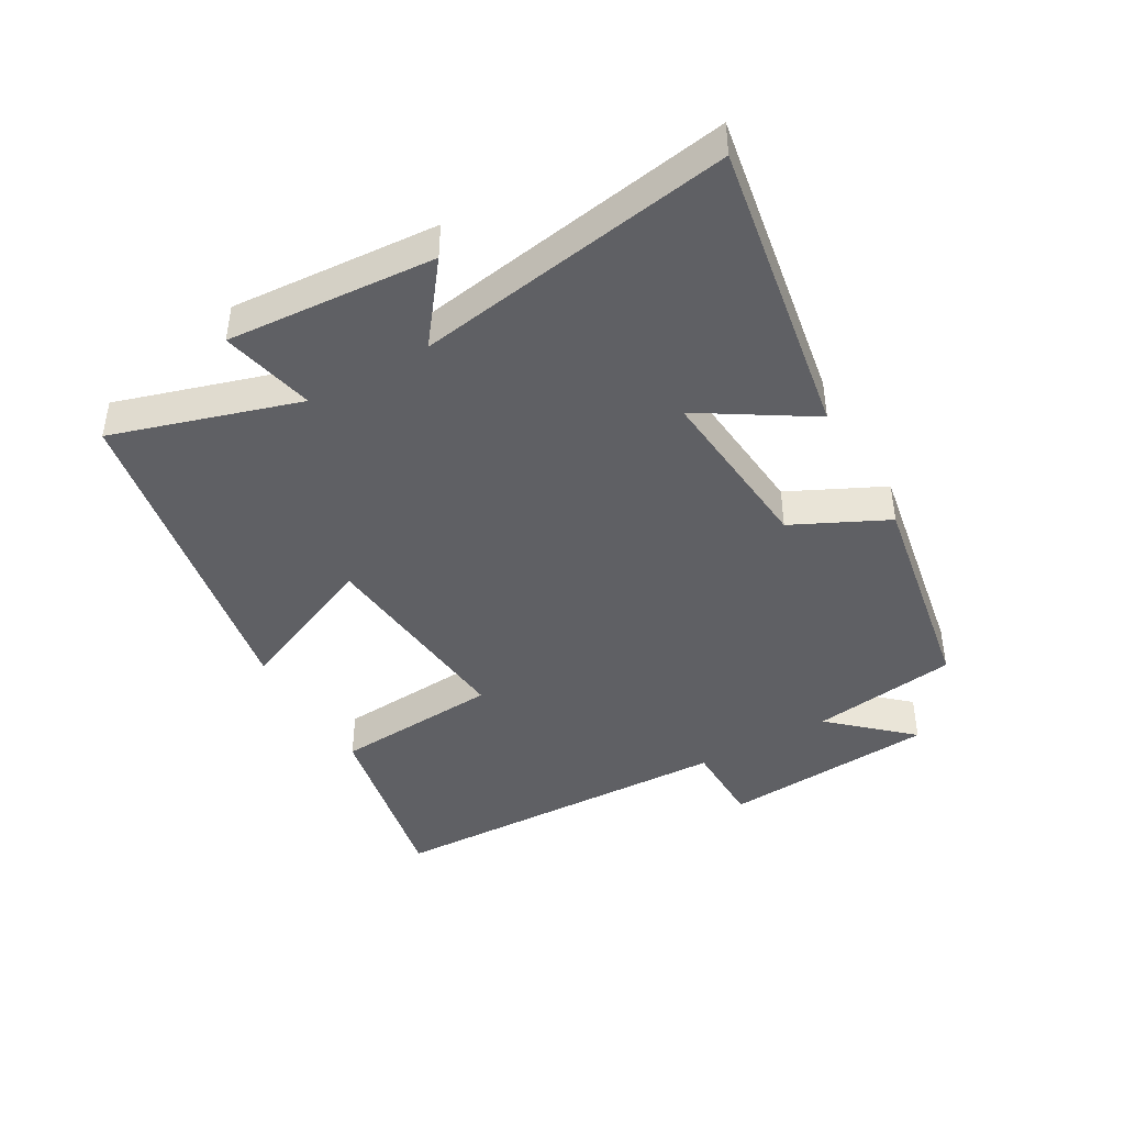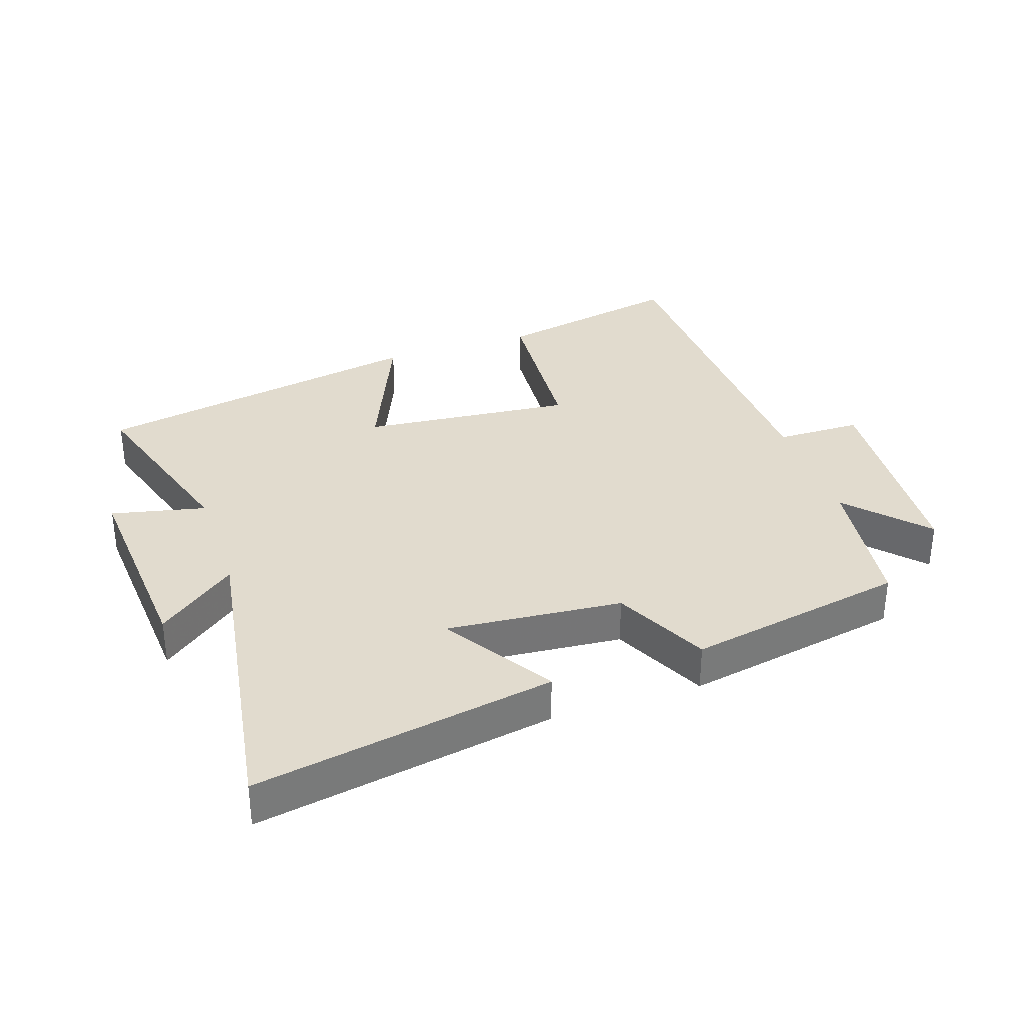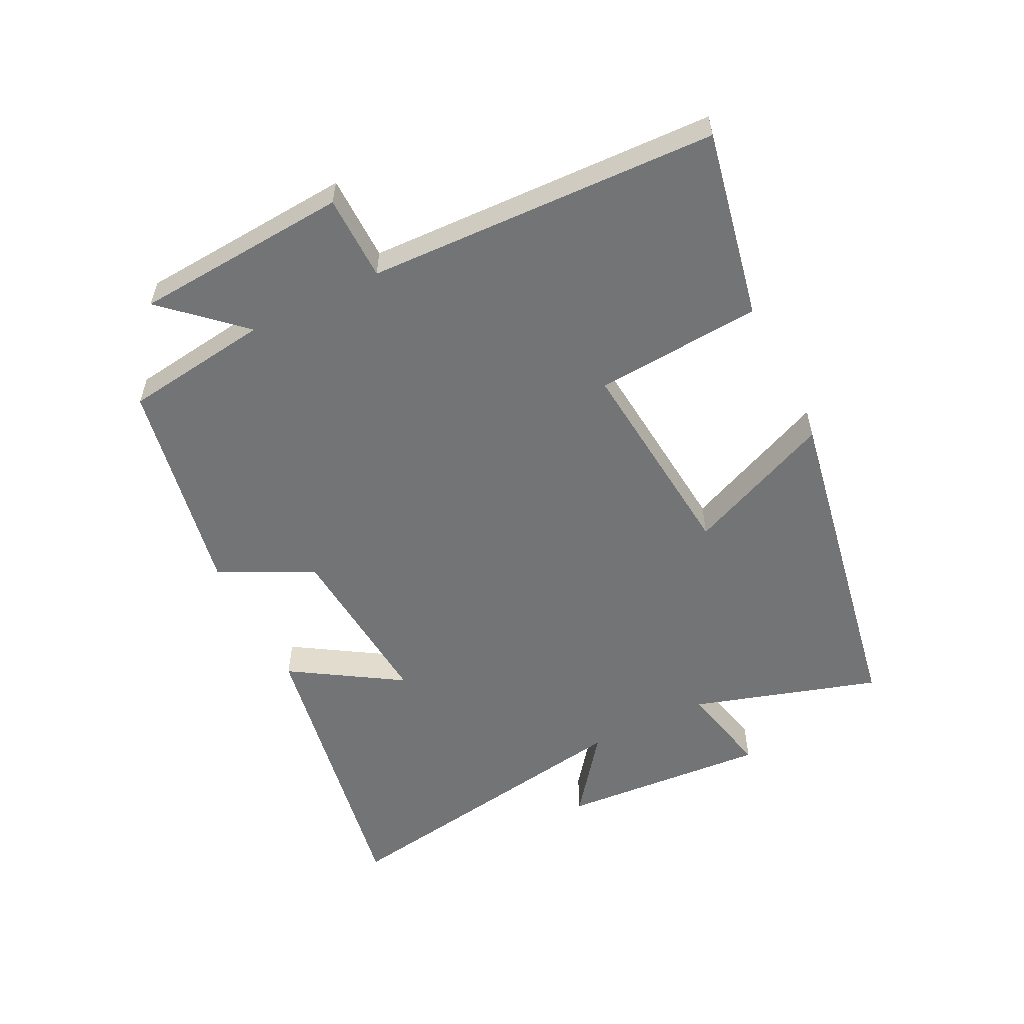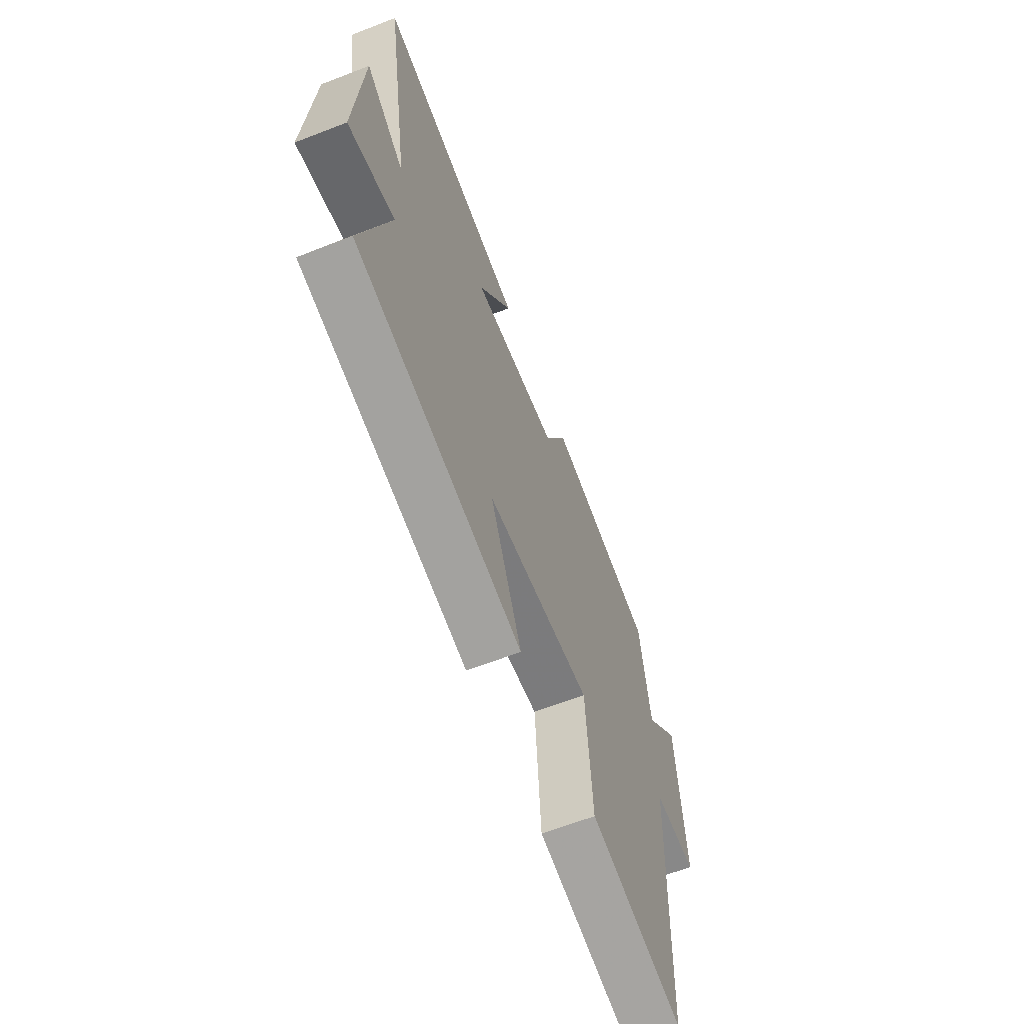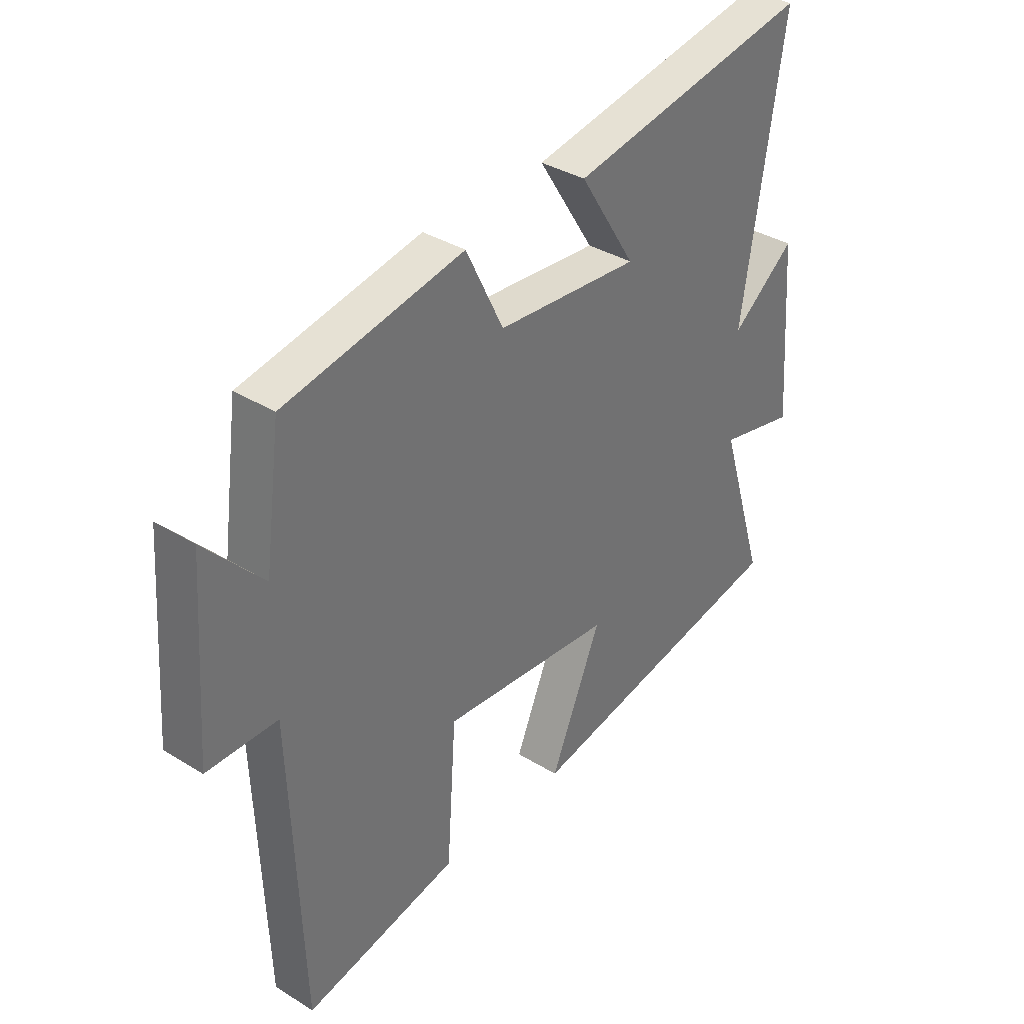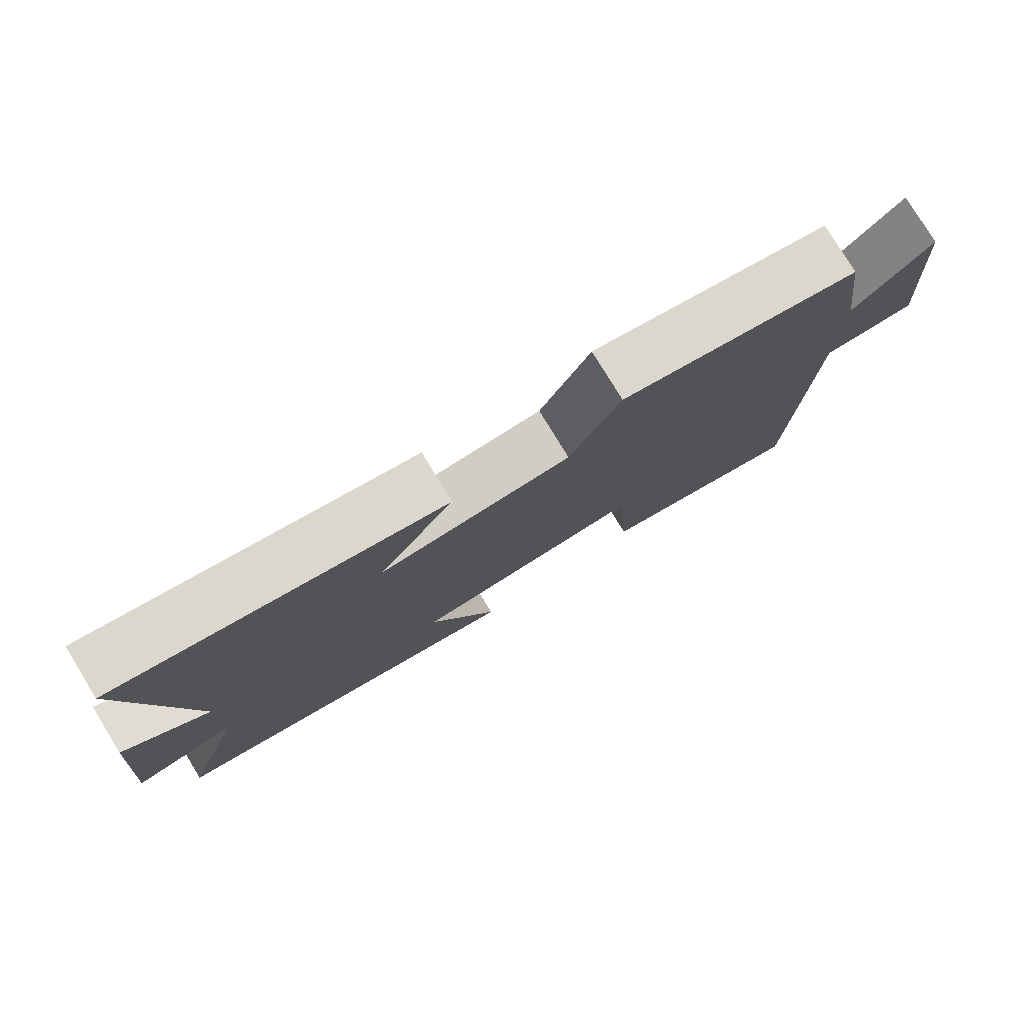
<metadata>
{"format":"obj","ext":"obj","renderer":"f3d","projection":"perspective","resolution":1024,"background":"white","views":[{"elev":-43.3,"azim":-60.0,"up":"+Y"},{"elev":33.8,"azim":-18.7,"up":"+Y"},{"elev":-56.2,"azim":116.5,"up":"+Y"},{"elev":-63.5,"azim":-68.6,"up":"+Z"},{"elev":35.9,"azim":129.1,"up":"+Z"},{"elev":78.8,"azim":-31.4,"up":"+Z"}]}
</metadata>
<code>
v -0.59 0.07 -0.404
v -0.5 0.07 -0.113
v -0.647 0.07 -0.146
v -0.623 0.07 0.18
v -0.5 0.07 0.085
v -0.579 0.07 0.582
v -0.111 0.07 0.5
v -0.219 0.07 0.329
v 0.055 0.07 0.353
v 0.127 0.07 0.5
v 0.469 0.07 0.437
v 0.5 0.07 0.208
v 0.61 0.07 0.328
v 0.634 0.07 -0.008
v 0.5 0.07 -0.01
v 0.479 0.07 -0.56
v 0.183 0.07 -0.5
v 0.165 0.07 -0.239
v -0.165 0.07 -0.271
v -0.067 0.07 -0.5
v -0.59 0 -0.404
v -0.5 0 -0.113
v -0.647 0 -0.146
v -0.623 0 0.18
v -0.5 0 0.085
v -0.579 0 0.582
v -0.111 0 0.5
v -0.219 0 0.329
v 0.055 0 0.353
v 0.127 0 0.5
v 0.469 0 0.437
v 0.5 0 0.208
v 0.61 0 0.328
v 0.634 0 -0.008
v 0.5 0 -0.01
v 0.479 0 -0.56
v 0.183 0 -0.5
v 0.165 0 -0.239
v -0.165 0 -0.271
v -0.067 0 -0.5
f 19 20 1 2
f 18 19 2
f 15 16 17 18
f 15 18 2
f 12 13 14 15
f 12 15 2
f 9 10 11 12
f 8 9 12 2
f 5 6 7 8
f 5 8 2 3
f 3 4 5
f 22 21 40 39
f 22 39 38
f 38 37 36 35
f 22 38 35
f 35 34 33 32
f 22 35 32
f 32 31 30 29
f 22 32 29 28
f 28 27 26 25
f 23 22 28 25
f 25 24 23
f 1 21 22 2
f 2 22 23 3
f 3 23 24 4
f 4 24 25 5
f 5 25 26 6
f 6 26 27 7
f 7 27 28 8
f 8 28 29 9
f 9 29 30 10
f 10 30 31 11
f 11 31 32 12
f 12 32 33 13
f 13 33 34 14
f 14 34 35 15
f 15 35 36 16
f 16 36 37 17
f 17 37 38 18
f 18 38 39 19
f 19 39 40 20
f 20 40 21 1

</code>
